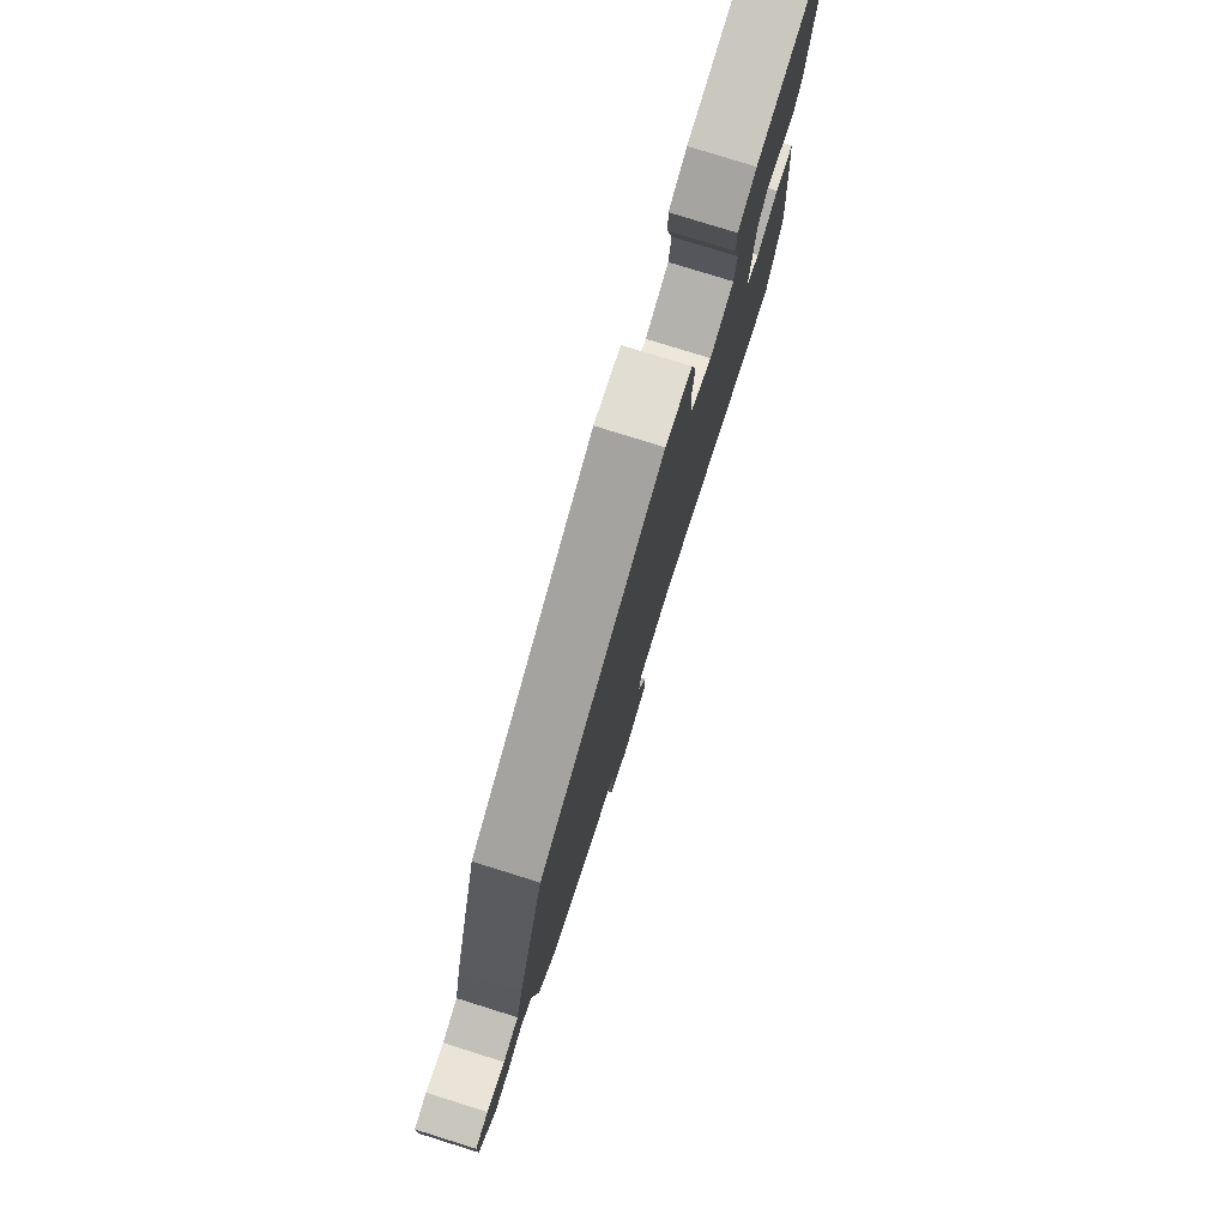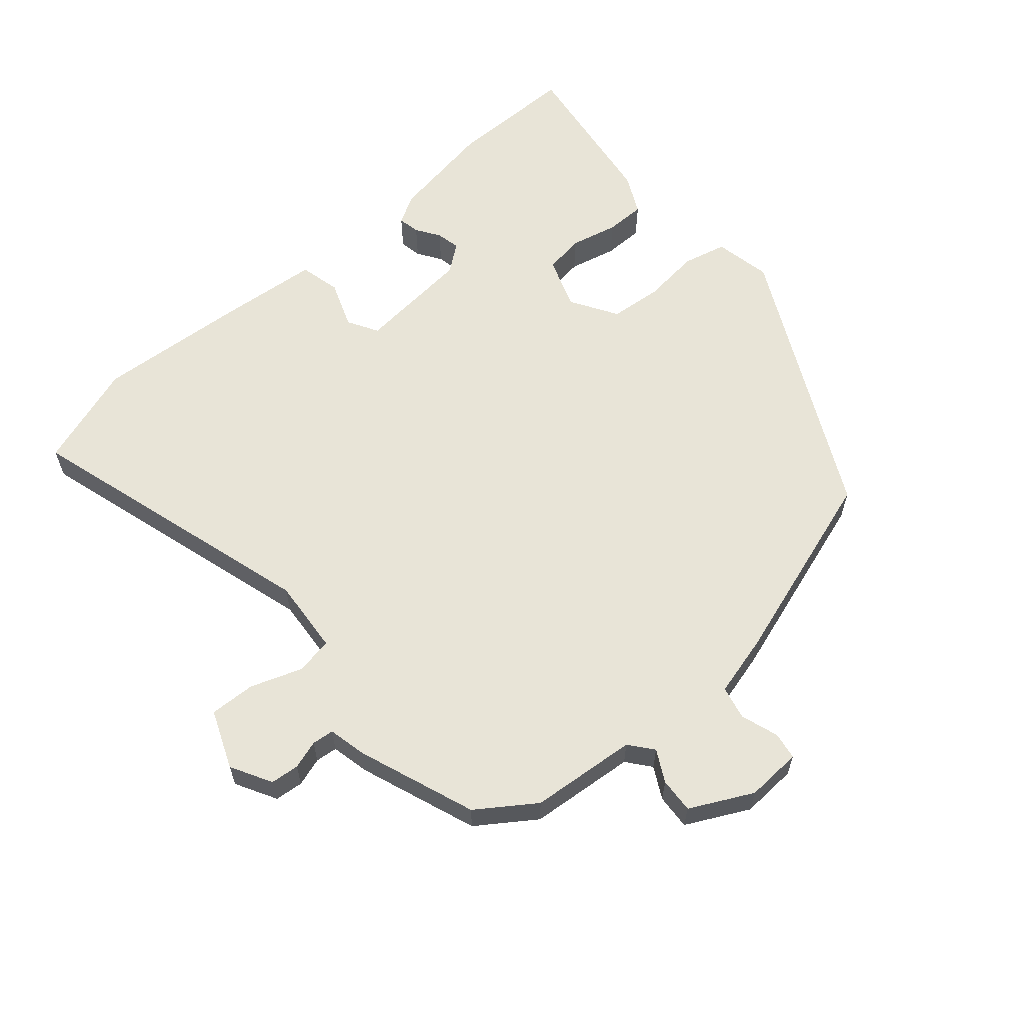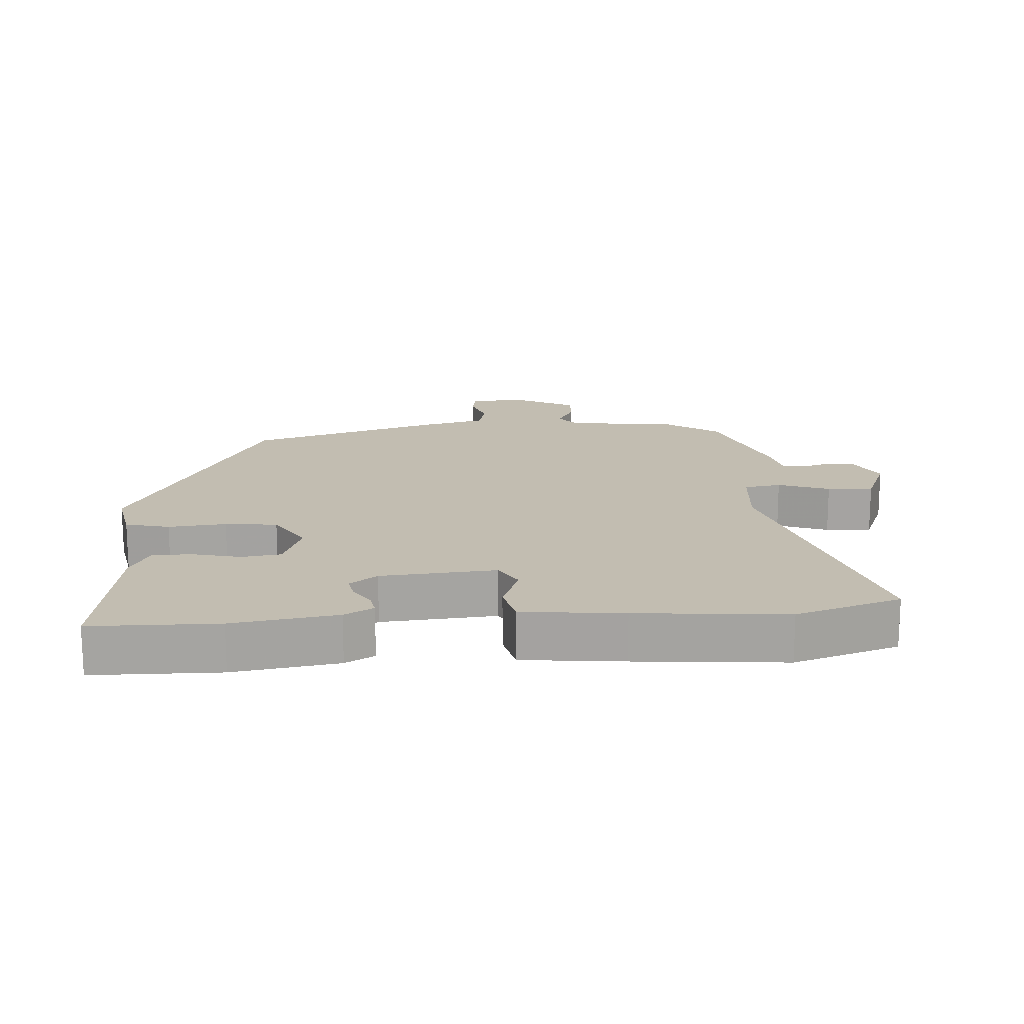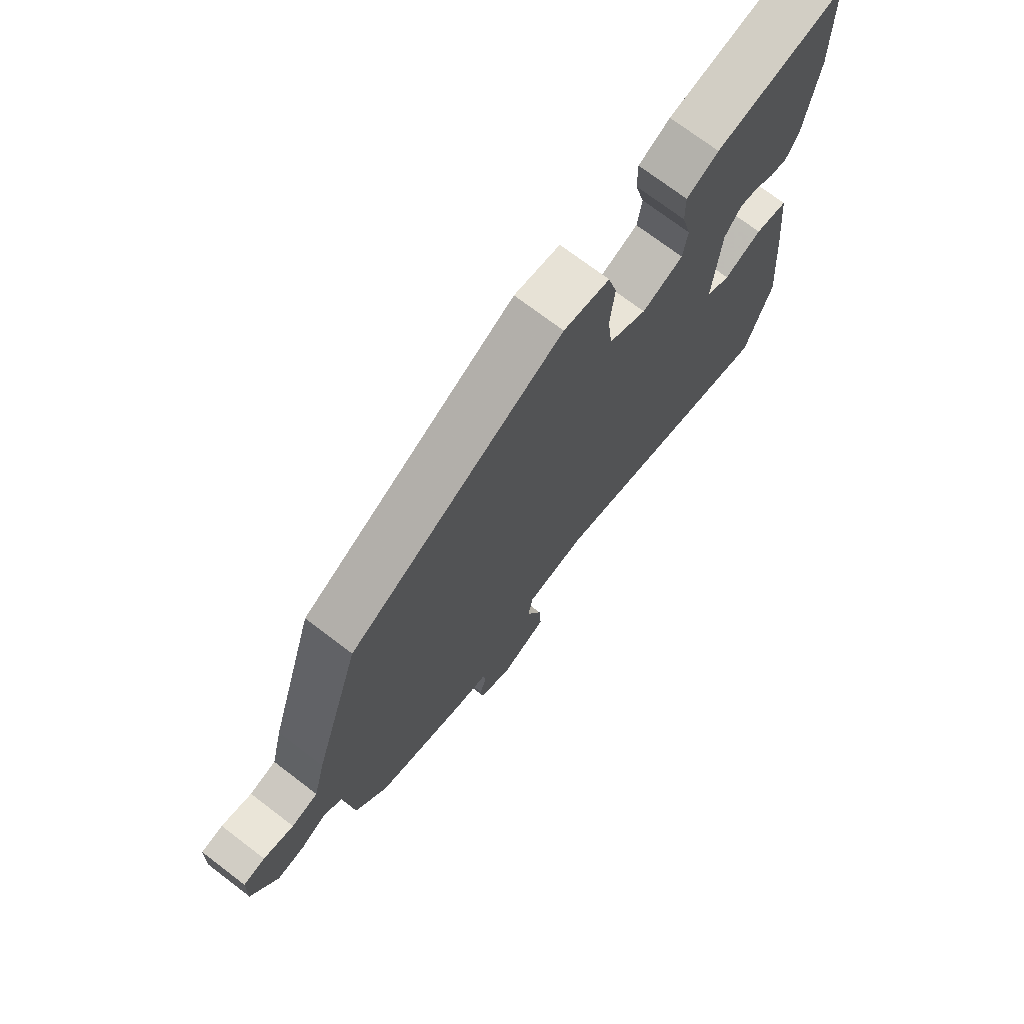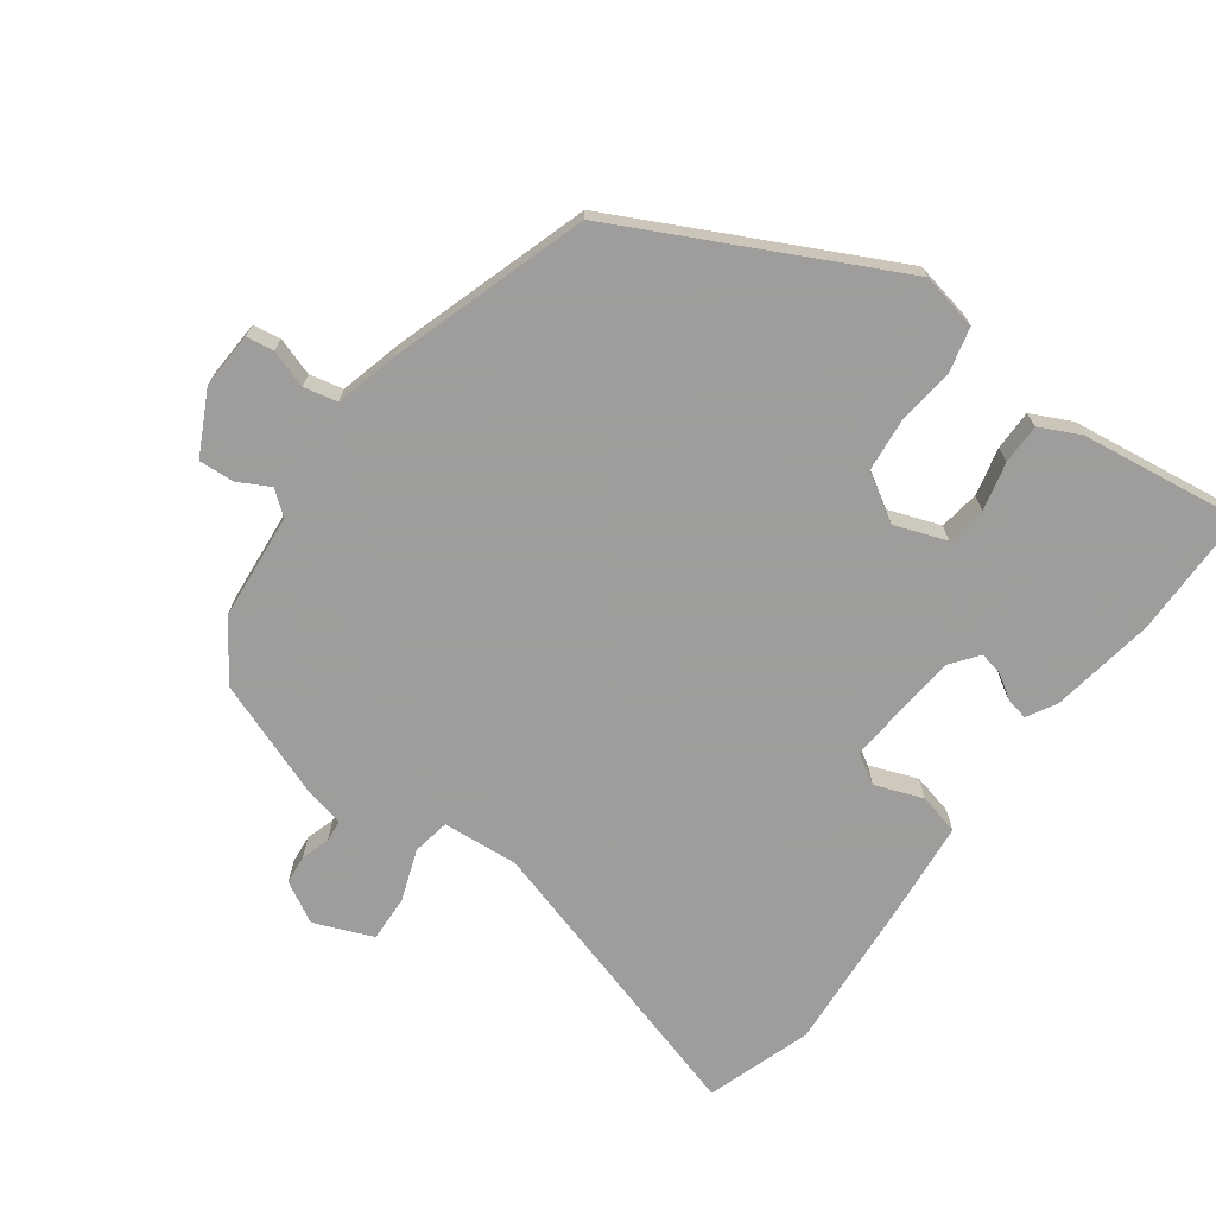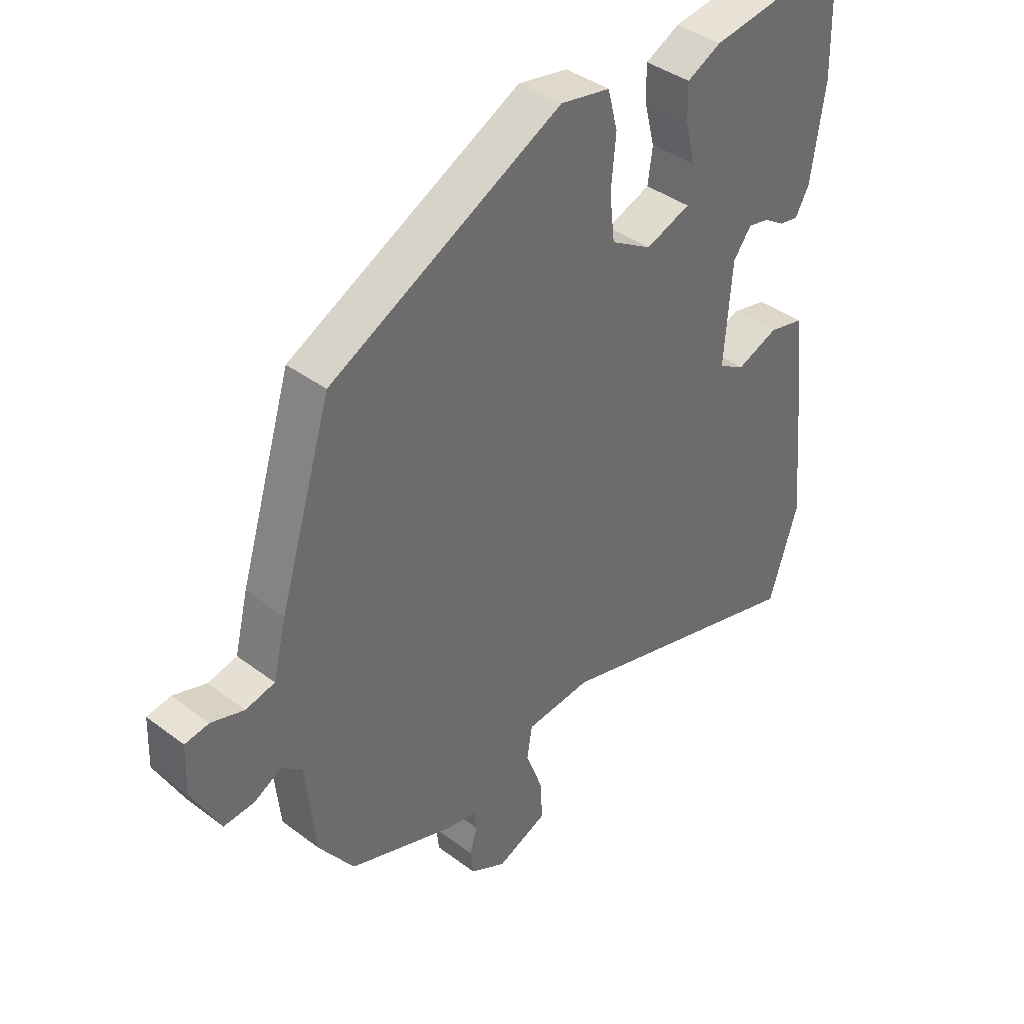
<metadata>
{"format":"obj","ext":"obj","renderer":"f3d","projection":"perspective","resolution":1024,"background":"white","views":[{"elev":79.1,"azim":-72.7,"up":"+Z"},{"elev":61.3,"azim":-131.7,"up":"+Y"},{"elev":17.0,"azim":85.7,"up":"+Y"},{"elev":72.7,"azim":-52.7,"up":"+Z"},{"elev":-70.7,"azim":-37.1,"up":"+Y"},{"elev":39.3,"azim":-46.8,"up":"+Z"}]}
</metadata>
<code>
v 0.524 0.07 -0.425
v 0.474 0.07 -0.583
v 0.026 0.07 -0.459
v -0.087 0.07 -0.47
v -0.096 0.07 -0.526
v -0.067 0.07 -0.603
v -0.063 0.07 -0.672
v -0.15 0.07 -0.709
v -0.212 0.07 -0.676
v -0.217 0.07 -0.633
v -0.204 0.07 -0.59
v -0.208 0.07 -0.557
v -0.266 0.07 -0.545
v -0.444 0.07 -0.482
v -0.505 0.07 -0.397
v -0.522 0.07 -0.237
v -0.558 0.07 -0.209
v -0.605 0.07 -0.235
v -0.658 0.07 -0.239
v -0.707 0.07 -0.146
v -0.704 0.07 -0.062
v -0.663 0.07 -0.055
v -0.606 0.07 -0.073
v -0.556 0.07 -0.061
v -0.533 0.07 0.033
v -0.443 0.07 0.328
v -0.042 0.07 0.537
v 0.044 0.07 0.521
v 0.061 0.07 0.455
v 0.053 0.07 0.368
v 0.062 0.07 0.29
v 0.133 0.07 0.248
v 0.21 0.07 0.277
v 0.218 0.07 0.337
v 0.2 0.07 0.408
v 0.199 0.07 0.468
v 0.258 0.07 0.498
v 0.499 0.07 0.535
v 0.503 0.07 0.344
v 0.48 0.07 0.187
v 0.456 0.07 0.143
v 0.423 0.07 0.149
v 0.387 0.07 0.172
v 0.351 0.07 0.179
v 0.32 0.07 0.137
v 0.307 0.07 -0.036
v 0.353 0.07 -0.062
v 0.424 0.07 -0.034
v 0.486 0.07 -0.048
v 0.503 0.07 -0.2
v 0.524 0 -0.425
v 0.474 0 -0.583
v 0.026 0 -0.459
v -0.087 0 -0.47
v -0.096 0 -0.526
v -0.067 0 -0.603
v -0.063 0 -0.672
v -0.15 0 -0.709
v -0.212 0 -0.676
v -0.217 0 -0.633
v -0.204 0 -0.59
v -0.208 0 -0.557
v -0.266 0 -0.545
v -0.444 0 -0.482
v -0.505 0 -0.397
v -0.522 0 -0.237
v -0.558 0 -0.209
v -0.605 0 -0.235
v -0.658 0 -0.239
v -0.707 0 -0.146
v -0.704 0 -0.062
v -0.663 0 -0.055
v -0.606 0 -0.073
v -0.556 0 -0.061
v -0.533 0 0.033
v -0.443 0 0.328
v -0.042 0 0.537
v 0.044 0 0.521
v 0.061 0 0.455
v 0.053 0 0.368
v 0.062 0 0.29
v 0.133 0 0.248
v 0.21 0 0.277
v 0.218 0 0.337
v 0.2 0 0.408
v 0.199 0 0.468
v 0.258 0 0.498
v 0.499 0 0.535
v 0.503 0 0.344
v 0.48 0 0.187
v 0.456 0 0.143
v 0.423 0 0.149
v 0.387 0 0.172
v 0.351 0 0.179
v 0.32 0 0.137
v 0.307 0 -0.036
v 0.353 0 -0.062
v 0.424 0 -0.034
v 0.486 0 -0.048
v 0.503 0 -0.2
f 1 2 3
f 50 1 3
f 49 50 3
f 48 49 3
f 47 48 3
f 46 47 3 4
f 45 46 4
f 41 42 43
f 40 41 43
f 39 40 43
f 38 39 43
f 37 38 43
f 36 37 43
f 35 36 43
f 34 35 43
f 33 34 43 44
f 32 33 44 45
f 28 29 30
f 27 28 30
f 26 27 30
f 25 26 30
f 24 25 30
f 24 30 31
f 21 22 23
f 20 21 23
f 19 20 23
f 18 19 23
f 17 18 23
f 16 17 23 24
f 14 15 16
f 13 14 16
f 12 13 16
f 32 45 4
f 31 32 4
f 24 31 4
f 16 24 4
f 12 16 4
f 9 10 11
f 8 9 11
f 7 8 11
f 6 7 11
f 5 6 11
f 4 5 11 12
f 53 52 51
f 53 51 100
f 53 100 99
f 53 99 98
f 53 98 97
f 54 53 97 96
f 54 96 95
f 93 92 91
f 93 91 90
f 93 90 89
f 93 89 88
f 93 88 87
f 93 87 86
f 93 86 85
f 93 85 84
f 94 93 84 83
f 95 94 83 82
f 80 79 78
f 80 78 77
f 80 77 76
f 80 76 75
f 80 75 74
f 81 80 74
f 73 72 71
f 73 71 70
f 73 70 69
f 73 69 68
f 73 68 67
f 74 73 67 66
f 66 65 64
f 66 64 63
f 66 63 62
f 54 95 82
f 54 82 81
f 54 81 74
f 54 74 66
f 54 66 62
f 61 60 59
f 61 59 58
f 61 58 57
f 61 57 56
f 61 56 55
f 62 61 55 54
f 1 51 52 2
f 2 52 53 3
f 3 53 54 4
f 4 54 55 5
f 5 55 56 6
f 6 56 57 7
f 7 57 58 8
f 8 58 59 9
f 9 59 60 10
f 10 60 61 11
f 11 61 62 12
f 12 62 63 13
f 13 63 64 14
f 14 64 65 15
f 15 65 66 16
f 16 66 67 17
f 17 67 68 18
f 18 68 69 19
f 19 69 70 20
f 20 70 71 21
f 21 71 72 22
f 22 72 73 23
f 23 73 74 24
f 24 74 75 25
f 25 75 76 26
f 26 76 77 27
f 27 77 78 28
f 28 78 79 29
f 29 79 80 30
f 30 80 81 31
f 31 81 82 32
f 32 82 83 33
f 33 83 84 34
f 34 84 85 35
f 35 85 86 36
f 36 86 87 37
f 37 87 88 38
f 38 88 89 39
f 39 89 90 40
f 40 90 91 41
f 41 91 92 42
f 42 92 93 43
f 43 93 94 44
f 44 94 95 45
f 45 95 96 46
f 46 96 97 47
f 47 97 98 48
f 48 98 99 49
f 49 99 100 50
f 50 100 51 1

</code>
